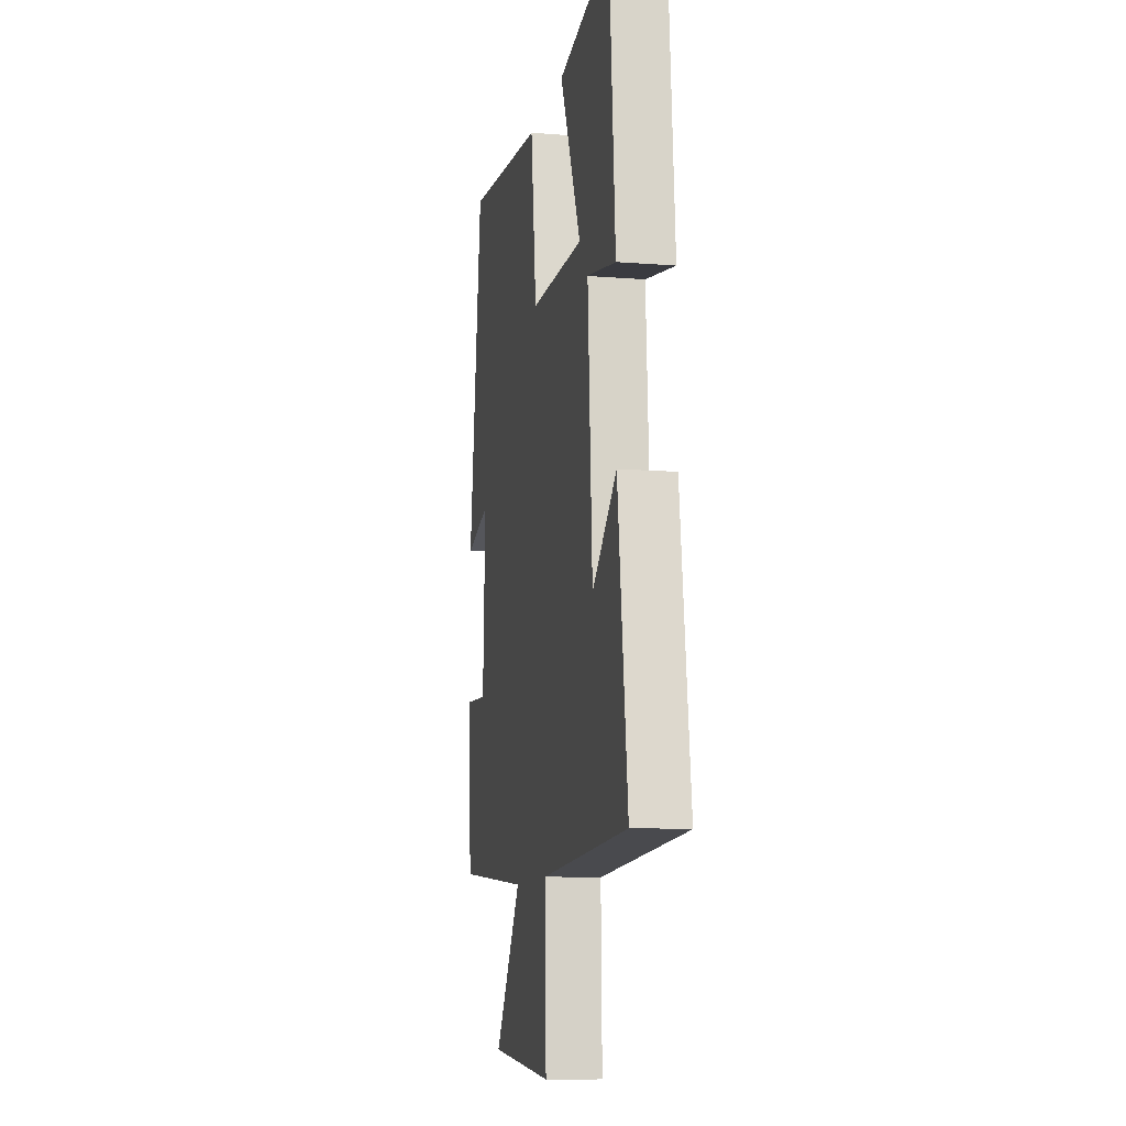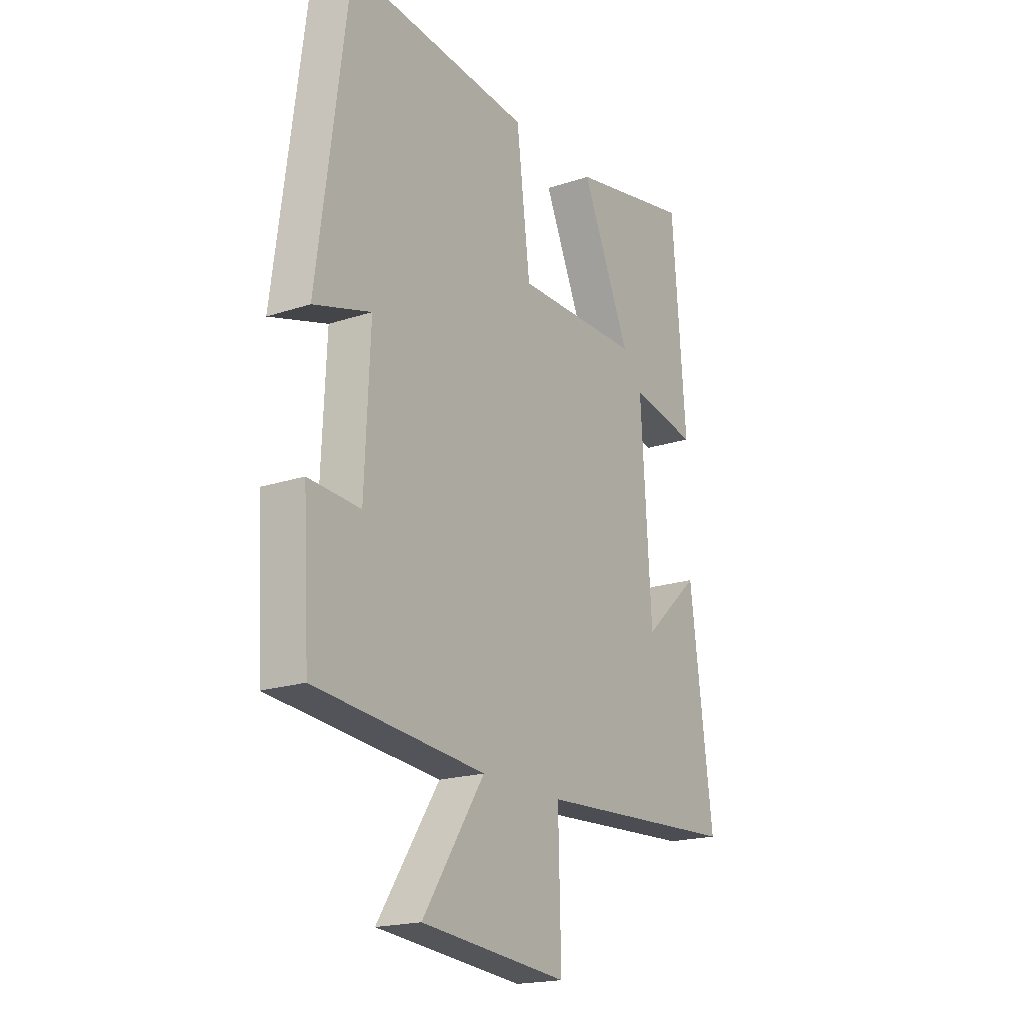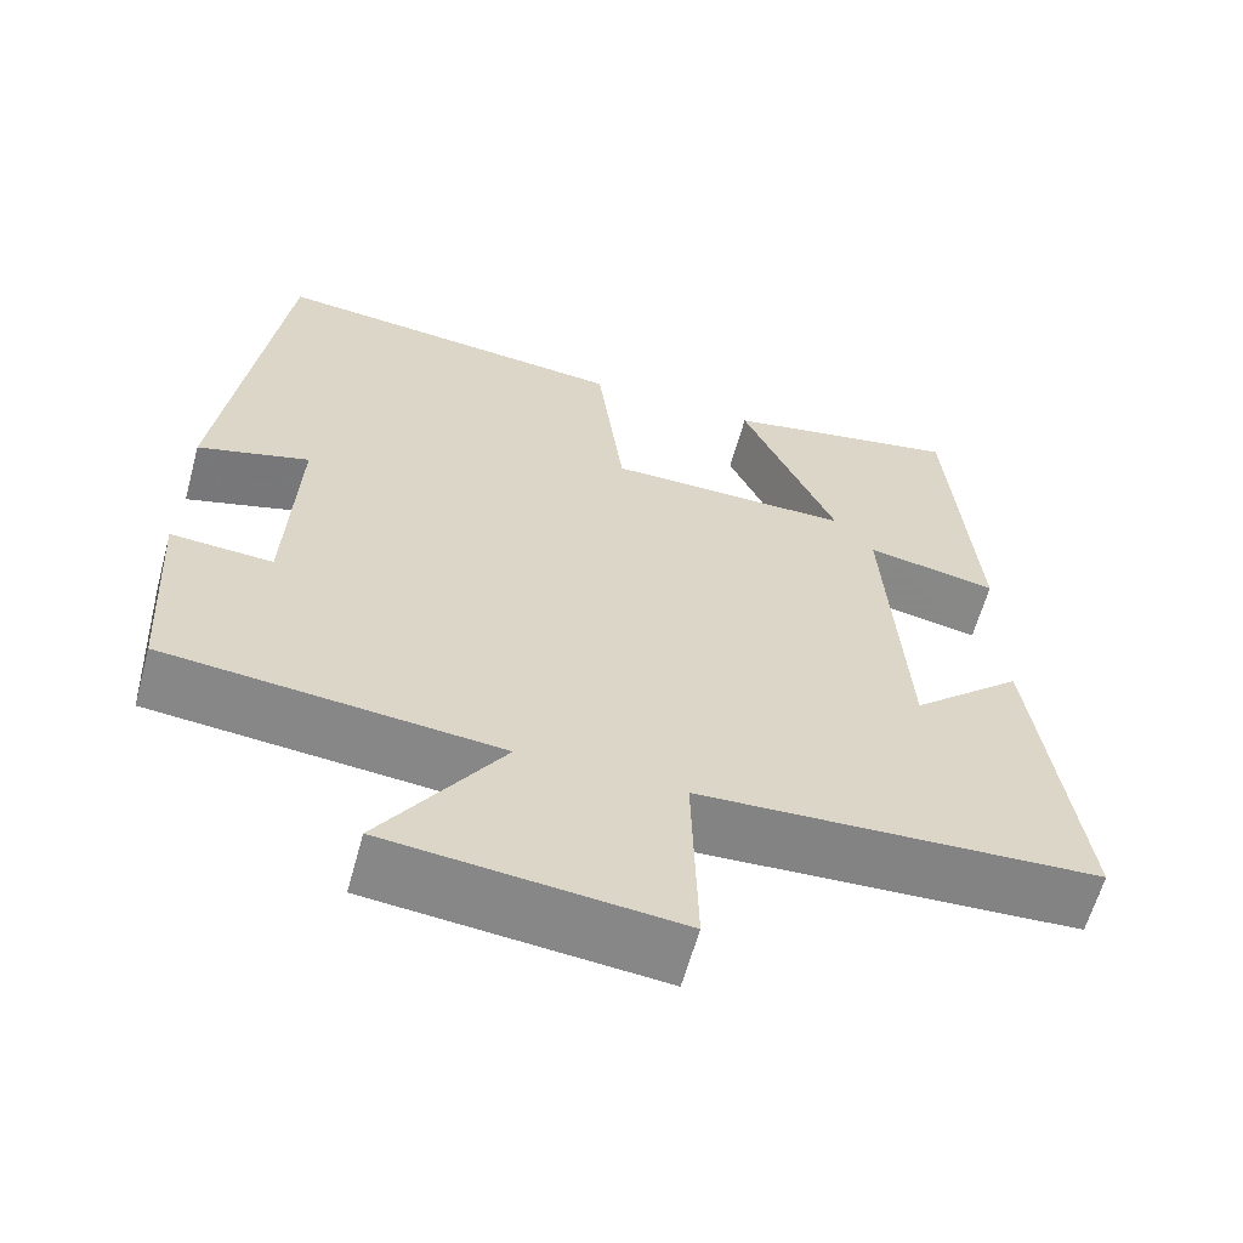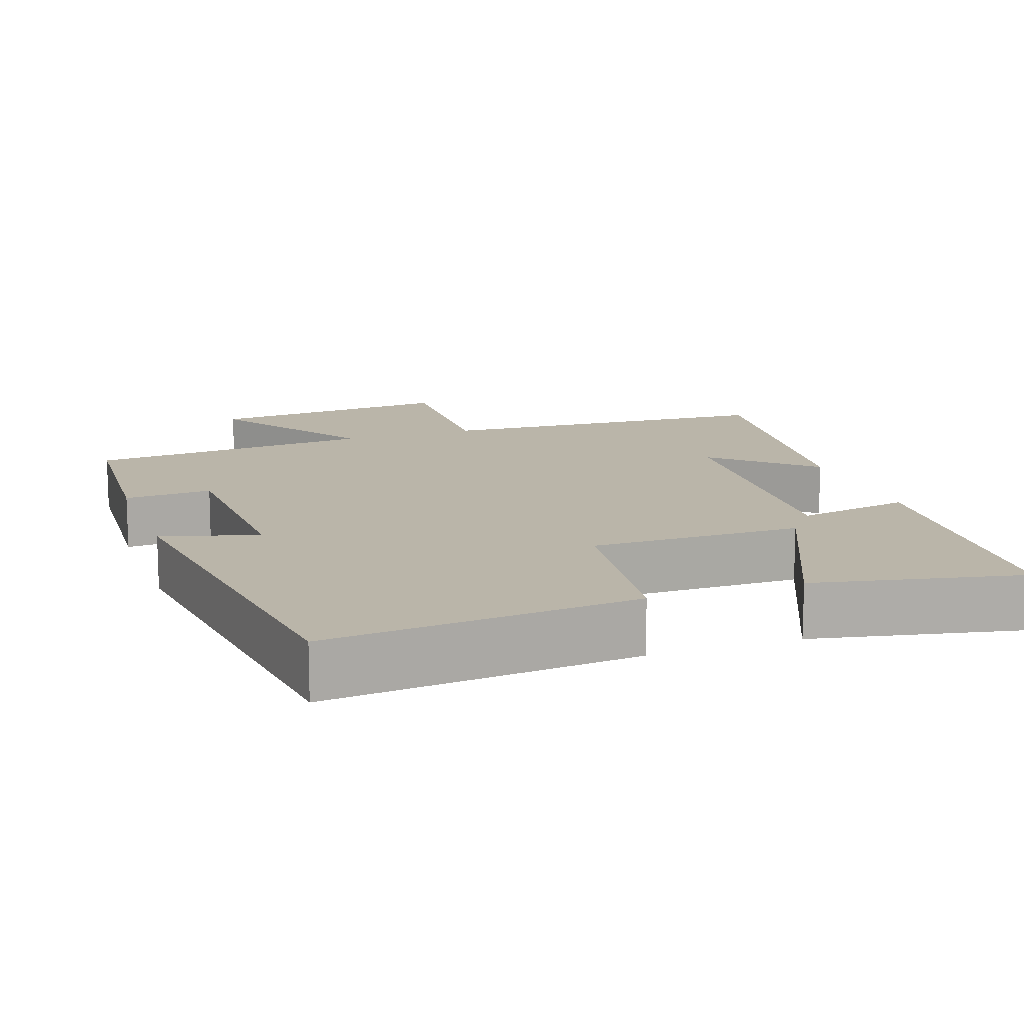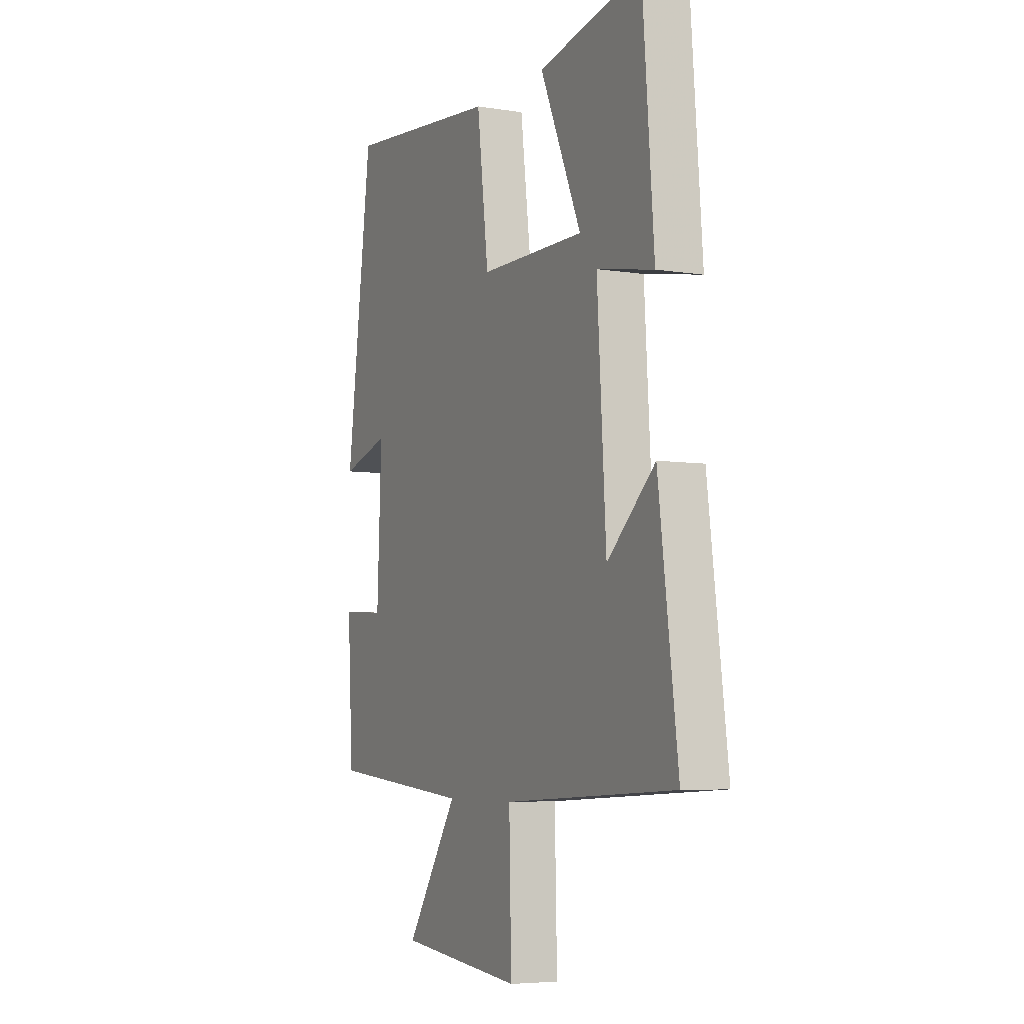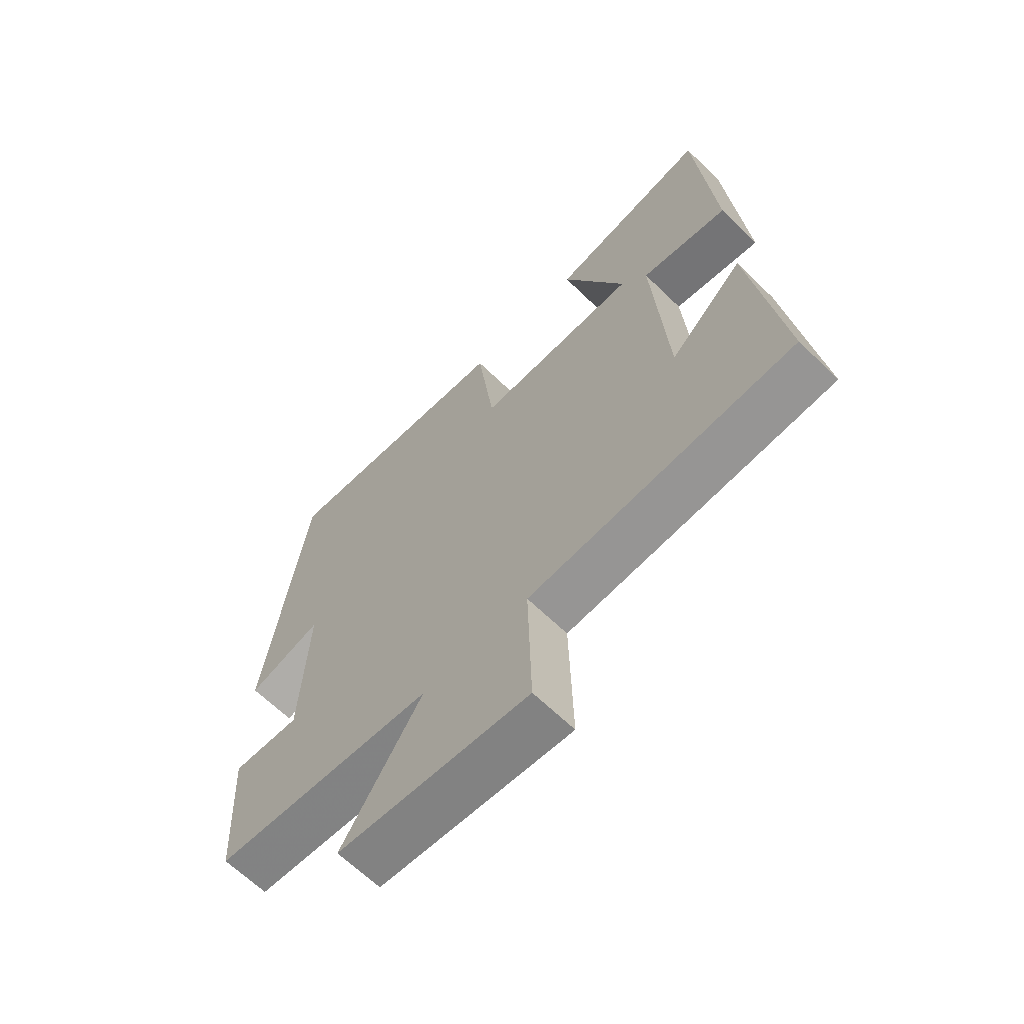
<metadata>
{"format":"obj","ext":"obj","renderer":"f3d","projection":"perspective","resolution":1024,"background":"white","views":[{"elev":-10.3,"azim":78.6,"up":"+Z"},{"elev":-19.3,"azim":-57.9,"up":"+Z"},{"elev":-61.7,"azim":-15.3,"up":"+Z"},{"elev":13.6,"azim":-19.2,"up":"+Y"},{"elev":-5.6,"azim":63.9,"up":"+Z"},{"elev":-65.1,"azim":45.7,"up":"+Z"}]}
</metadata>
<code>
v 0.469 0.07 0.557
v 0.5 0.07 0.164
v 0.347 0.07 0.193
v 0.371 0.07 -0.191
v 0.5 0.07 -0.074
v 0.552 0.07 -0.474
v 0.089 0.07 -0.5
v 0.095 0.07 -0.745
v -0.239 0.07 -0.713
v -0.099 0.07 -0.5
v -0.485 0.07 -0.465
v -0.5 0.07 -0.211
v -0.382 0.07 -0.218
v -0.37 0.07 0.056
v -0.5 0.07 0.017
v -0.431 0.07 0.54
v -0.014 0.07 0.5
v 0.017 0.07 0.25
v 0.301 0.07 0.25
v 0.19 0.07 0.5
v 0.469 0 0.557
v 0.5 0 0.164
v 0.347 0 0.193
v 0.371 0 -0.191
v 0.5 0 -0.074
v 0.552 0 -0.474
v 0.089 0 -0.5
v 0.095 0 -0.745
v -0.239 0 -0.713
v -0.099 0 -0.5
v -0.485 0 -0.465
v -0.5 0 -0.211
v -0.382 0 -0.218
v -0.37 0 0.056
v -0.5 0 0.017
v -0.431 0 0.54
v -0.014 0 0.5
v 0.017 0 0.25
v 0.301 0 0.25
v 0.19 0 0.5
f 1 2 3
f 20 1 3
f 19 20 3
f 18 19 3 4
f 16 17 18
f 15 16 18
f 14 15 18
f 13 14 18 4
f 10 11 12 13
f 10 13 4
f 7 8 9 10
f 7 10 4
f 4 5 6 7
f 23 22 21
f 23 21 40
f 23 40 39
f 24 23 39 38
f 38 37 36
f 38 36 35
f 38 35 34
f 24 38 34 33
f 33 32 31 30
f 24 33 30
f 30 29 28 27
f 24 30 27
f 27 26 25 24
f 1 21 22 2
f 2 22 23 3
f 3 23 24 4
f 4 24 25 5
f 5 25 26 6
f 6 26 27 7
f 7 27 28 8
f 8 28 29 9
f 9 29 30 10
f 10 30 31 11
f 11 31 32 12
f 12 32 33 13
f 13 33 34 14
f 14 34 35 15
f 15 35 36 16
f 16 36 37 17
f 17 37 38 18
f 18 38 39 19
f 19 39 40 20
f 20 40 21 1

</code>
